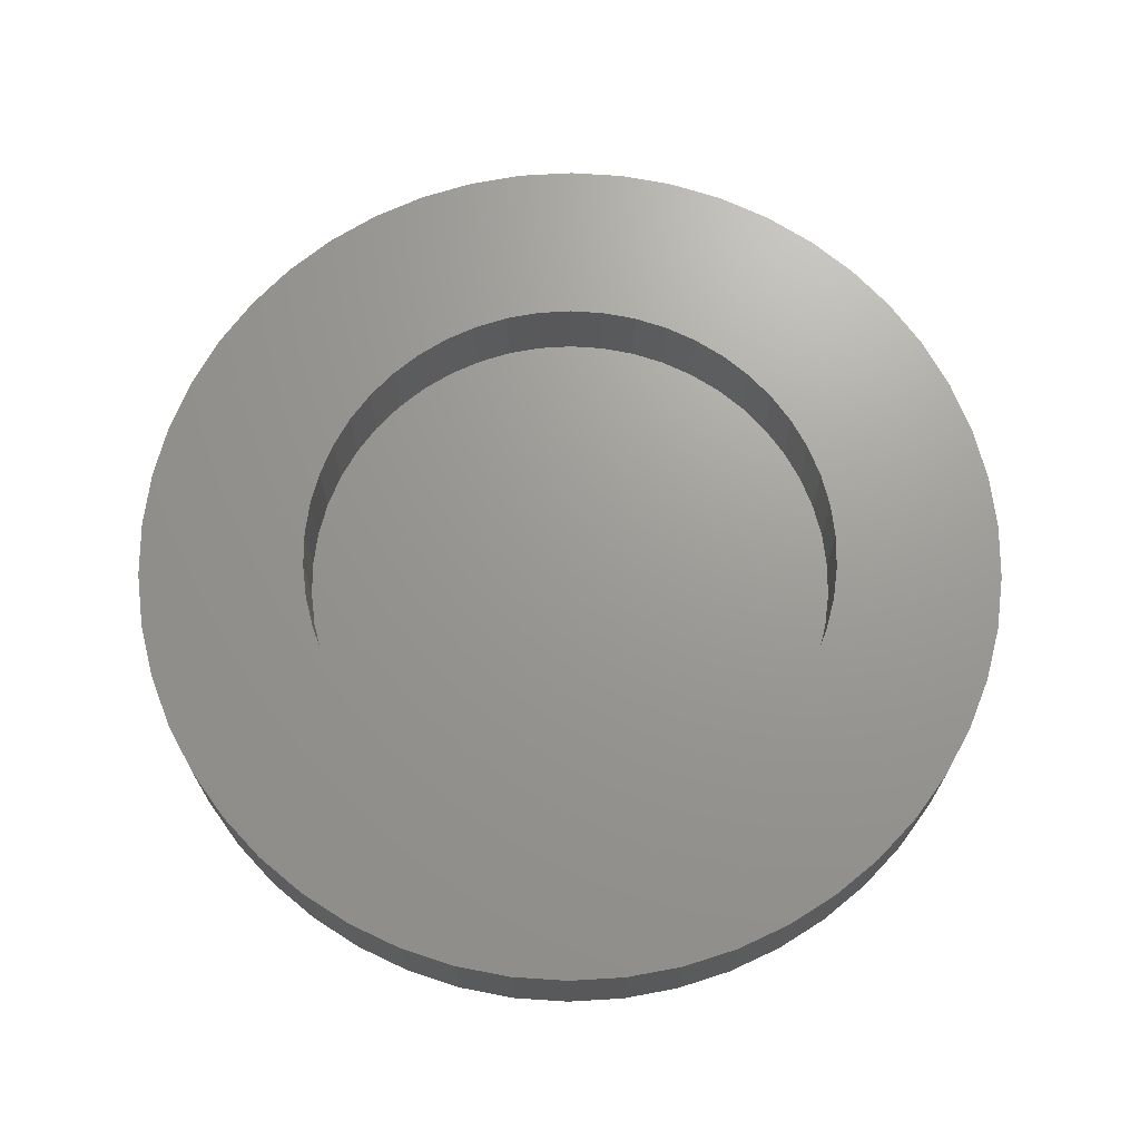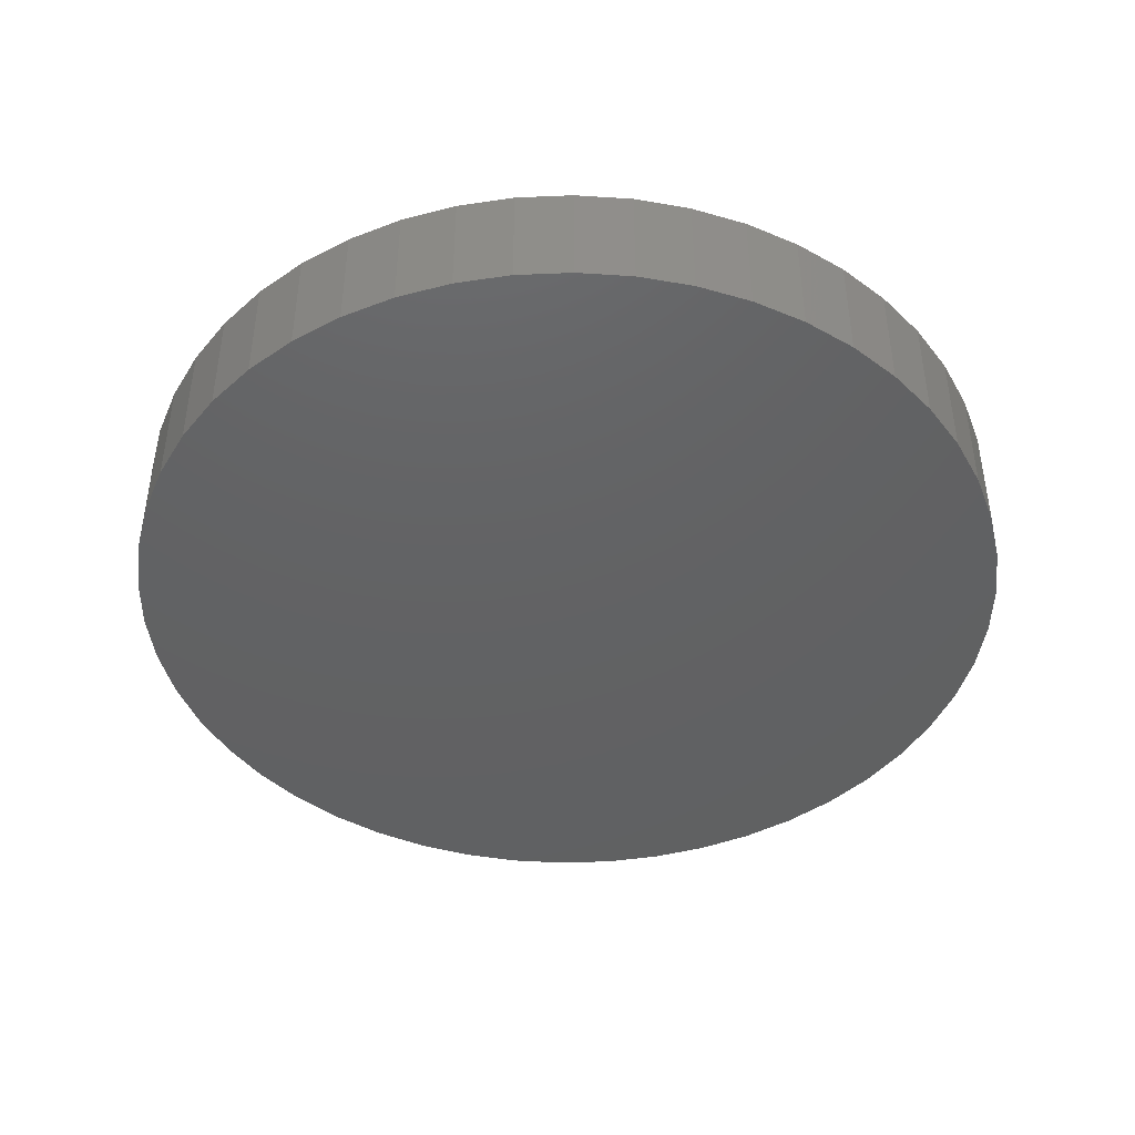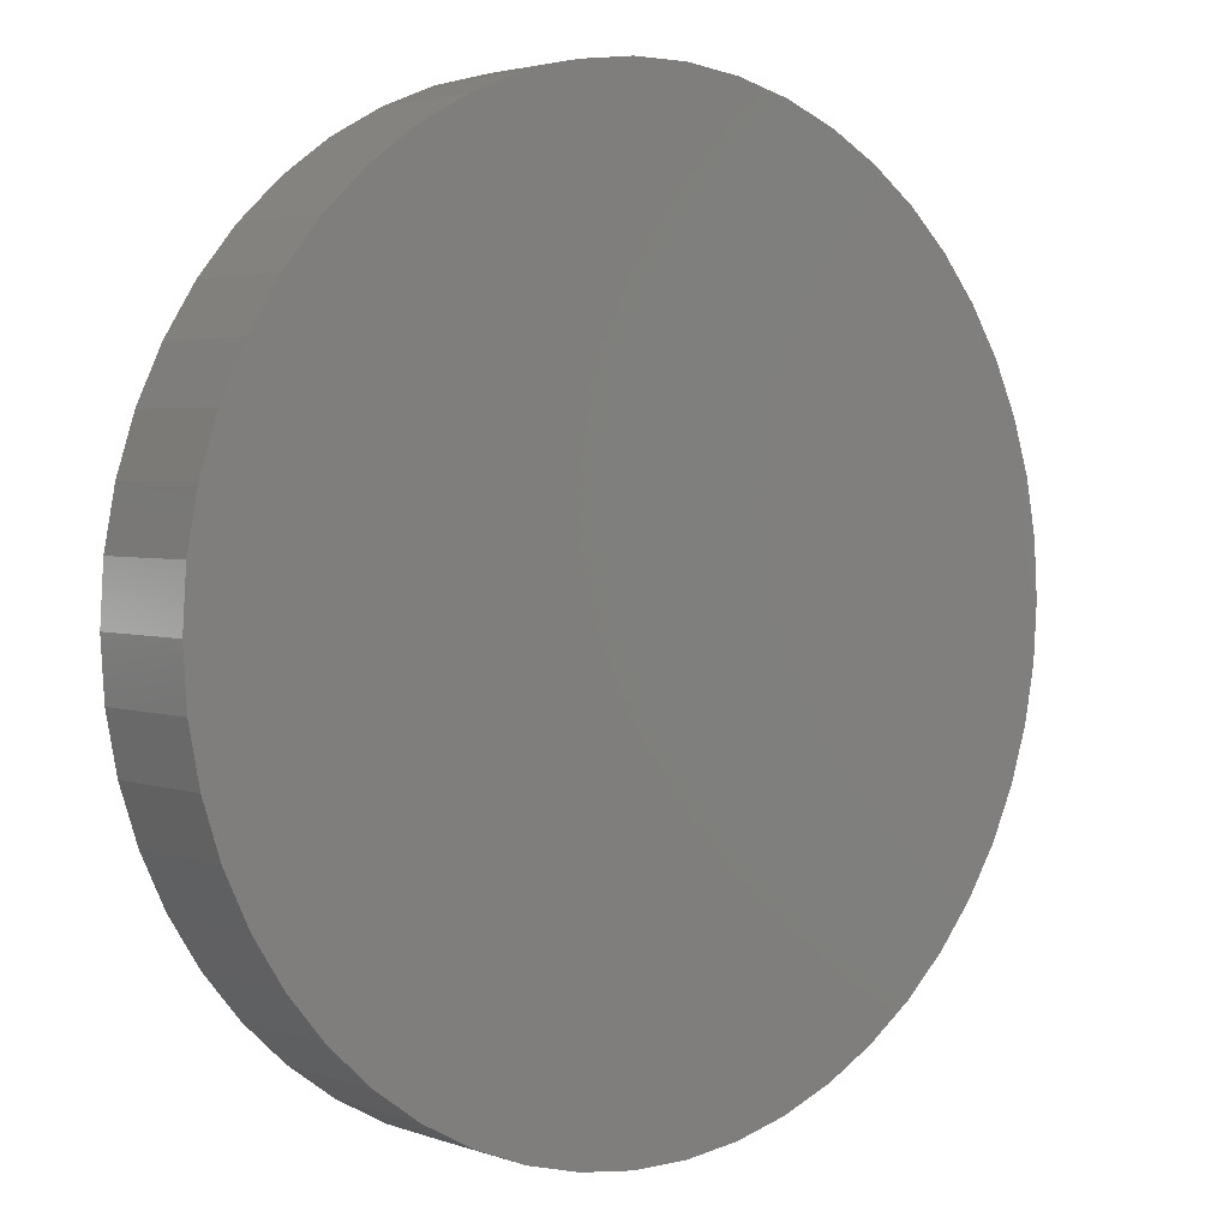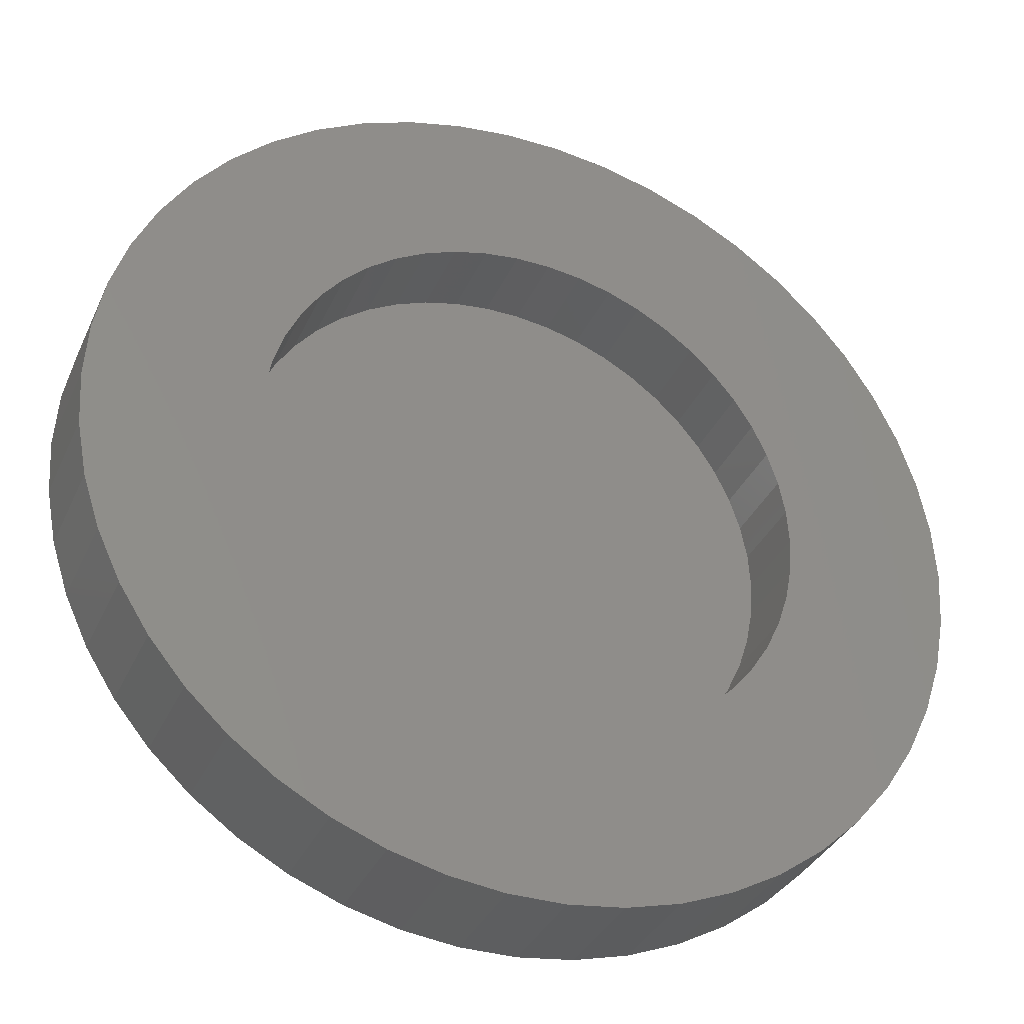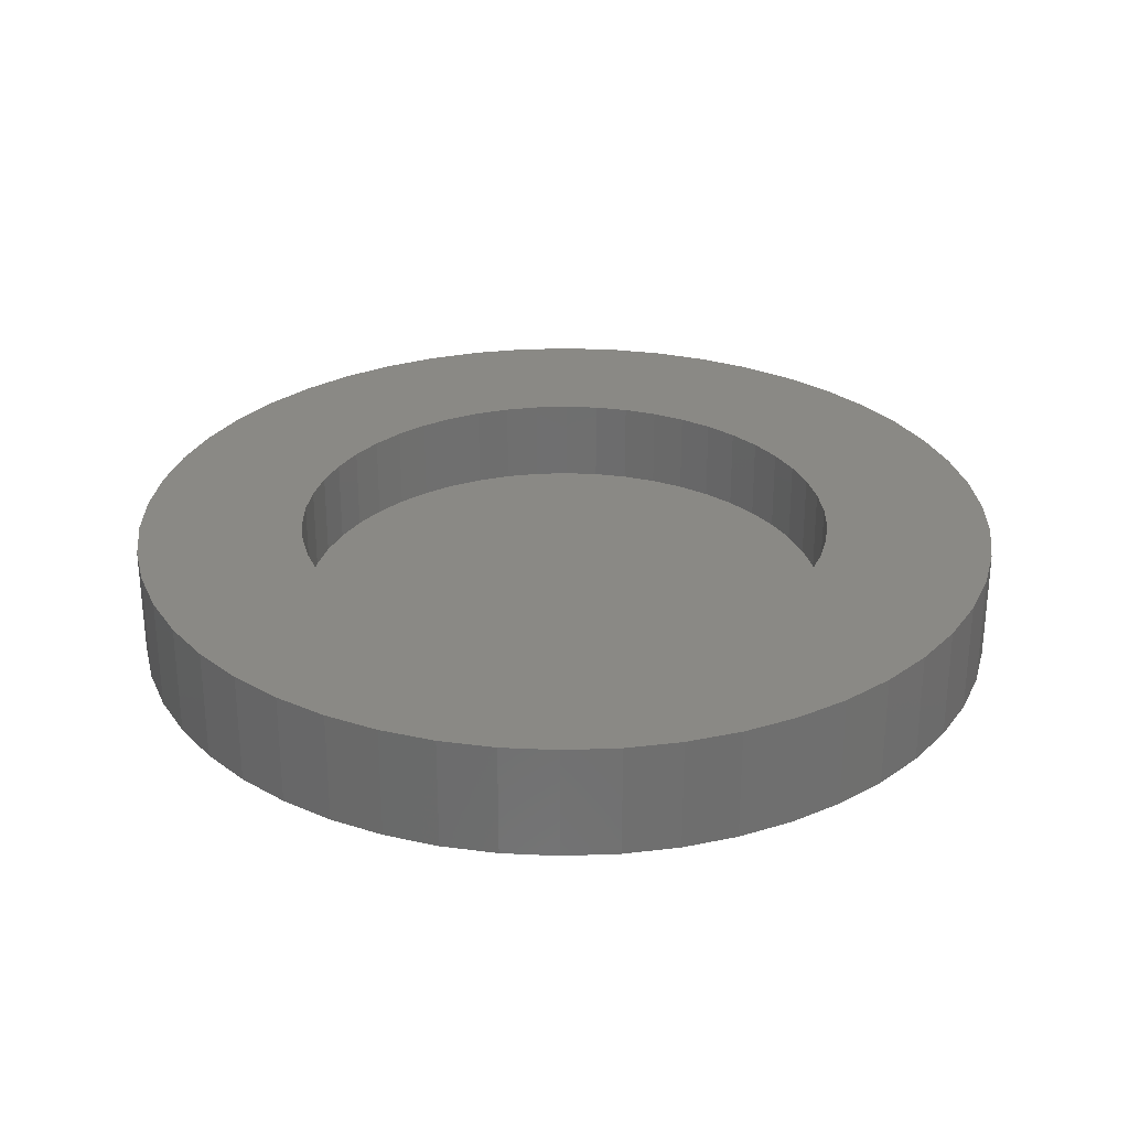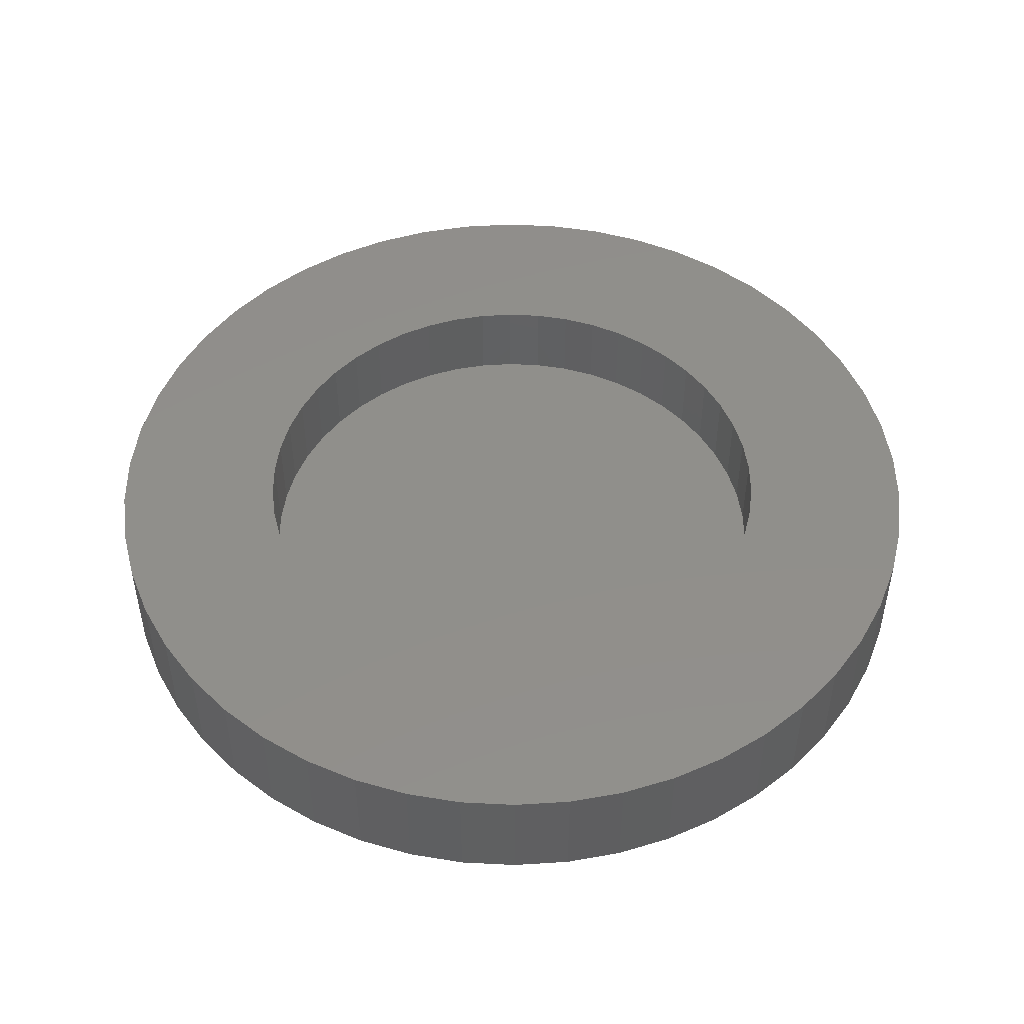
<metadata>
{"format":"stl","ext":"stl","renderer":"f3d","projection":"perspective","resolution":1024,"background":"white","views":[{"elev":69.5,"azim":90.2,"up":"+Z"},{"elev":-43.8,"azim":-54.8,"up":"+Z"},{"elev":3.0,"azim":140.2,"up":"+Y"},{"elev":-35.1,"azim":-22.1,"up":"+Y"},{"elev":28.8,"azim":-82.3,"up":"+Z"},{"elev":48.8,"azim":3.2,"up":"+Z"}]}
</metadata>
<code>
# stl→obj: 200 verts, 396 faces
v 15.5 0 0
v 15.38 1.943 -4
v 15.38 1.943 0
v 15.5 0 -4
v -15.5 0 -4
v -15.38 1.943 0
v -15.38 1.943 -4
v -15.5 0 0
v 0.9733 15.47 -4
v -0.9733 15.47 0
v 0.9733 15.47 0
v -0.9733 15.47 -4
v -0.9733 -15.47 -4
v 0.9733 -15.47 0
v -0.9733 -15.47 0
v 0.9733 -15.47 -4
v 11.3 10.61 -4
v 9.88 11.94 0
v 11.3 10.61 0
v 9.88 11.94 -4
v -9.88 11.94 -4
v -11.3 10.61 0
v -9.88 11.94 0
v -11.3 10.61 -4
v -4.79 14.74 -4
v -6.6 14.02 0
v -4.79 14.74 0
v -6.6 14.02 -4
v 14.41 5.706 0
v 13.58 7.467 -4
v 13.58 7.467 0
v 14.41 5.706 -4
v 12.54 9.111 -4
v 12.54 9.111 0
v 6.6 14.02 -4
v 4.79 14.74 0
v 6.6 14.02 0
v 4.79 14.74 -4
v 8.305 13.09 -4
v 8.305 13.09 0
v -14.41 5.706 -4
v -13.58 7.467 0
v -13.58 7.467 -4
v -14.41 5.706 0
v -15.01 3.855 -4
v -15.01 3.855 0
v -2.904 15.23 -4
v -2.904 15.23 0
v 15.01 -3.855 0
v 15.38 -1.943 -4
v 15.38 -1.943 0
v 15.01 -3.855 -4
v 15.01 3.855 0
v 15.01 3.855 -4
v 2.904 15.23 0
v 2.904 15.23 -4
v -12.54 9.111 0
v -12.54 9.111 -4
v 9.6 0 0
v 9.524 1.203 0
v 9.298 2.387 0
v 9.524 -1.203 0
v 8.926 3.534 0
v 8.413 4.625 0
v 9.298 -2.387 0
v 7.767 5.643 0
v 14.41 -5.706 0
v 6.998 6.572 0
v 8.926 -3.534 0
v 13.58 -7.467 0
v 6.119 7.397 0
v 5.144 8.106 0
v 4.087 8.686 0
v 2.967 9.13 0
v 1.799 9.43 0
v 0.6028 9.581 0
v -0.6028 9.581 0
v -1.799 9.43 0
v -2.967 9.13 0
v -4.087 8.686 0
v -5.144 8.106 0
v -8.305 13.09 0
v -6.119 7.397 0
v -6.998 6.572 0
v -7.767 5.643 0
v -8.413 4.625 0
v -8.926 3.534 0
v 8.413 -4.625 0
v 12.54 -9.111 0
v 7.767 -5.643 0
v 11.3 -10.61 0
v 6.998 -6.572 0
v 9.88 -11.94 0
v 6.119 -7.397 0
v 8.305 -13.09 0
v 5.144 -8.106 0
v 6.6 -14.02 0
v 4.087 -8.686 0
v 4.79 -14.74 0
v 2.967 -9.13 0
v 2.904 -15.23 0
v 1.799 -9.43 0
v 0.6028 -9.581 0
v -0.6028 -9.581 0
v -1.799 -9.43 0
v -2.904 -15.23 0
v -2.967 -9.13 0
v -4.79 -14.74 0
v -4.087 -8.686 0
v -6.6 -14.02 0
v -5.144 -8.106 0
v -8.305 -13.09 0
v -6.119 -7.397 0
v -9.88 -11.94 0
v -6.998 -6.572 0
v -11.3 -10.61 0
v -7.767 -5.643 0
v -12.54 -9.111 0
v -8.413 -4.625 0
v -13.58 -7.467 0
v -8.926 -3.534 0
v -14.41 -5.706 0
v -9.298 -2.387 0
v -15.01 -3.855 0
v -9.524 -1.203 0
v -15.38 -1.943 0
v -9.6 0 0
v -9.298 2.387 0
v -9.524 1.203 0
v -8.305 13.09 -4
v 14.41 -5.706 -4
v 13.58 -7.467 -4
v 12.54 -9.111 -4
v 11.3 -10.61 -4
v 9.88 -11.94 -4
v 8.305 -13.09 -4
v 6.6 -14.02 -4
v 4.79 -14.74 -4
v 2.904 -15.23 -4
v -2.904 -15.23 -4
v -4.79 -14.74 -4
v -6.6 -14.02 -4
v -8.305 -13.09 -4
v -9.88 -11.94 -4
v -11.3 -10.61 -4
v -12.54 -9.111 -4
v -13.58 -7.467 -4
v -14.41 -5.706 -4
v -15.01 -3.855 -4
v -15.38 -1.943 -4
v -8.926 3.534 -3
v -9.298 2.387 -3
v 8.413 4.625 -3
v 7.767 5.643 -3
v 2.967 9.13 -3
v 4.087 8.686 -3
v -4.087 8.686 -3
v -2.967 9.13 -3
v -8.413 4.625 -3
v 9.298 -2.387 -3
v 9.524 -1.203 -3
v 5.144 8.106 -3
v 6.119 7.397 -3
v -9.524 1.203 -3
v -6.998 6.572 -3
v -7.767 5.643 -3
v -5.144 8.106 -3
v -1.799 9.43 -3
v -0.6028 9.581 -3
v 9.6 0 -3
v 9.524 1.203 -3
v 8.926 -3.534 -3
v 6.119 -7.397 -3
v 5.144 -8.106 -3
v 6.998 6.572 -3
v 0.6028 9.581 -3
v 1.799 9.43 -3
v -9.6 0 -3
v -6.119 7.397 -3
v 0.6028 -9.581 -3
v -0.6028 -9.581 -3
v -9.298 -2.387 -3
v -8.926 -3.534 -3
v -8.413 -4.625 -3
v 1.799 -9.43 -3
v 8.926 3.534 -3
v 9.298 2.387 -3
v -2.967 -9.13 -3
v -4.087 -8.686 -3
v 8.413 -4.625 -3
v 7.767 -5.643 -3
v 6.998 -6.572 -3
v 4.087 -8.686 -3
v 2.967 -9.13 -3
v -1.799 -9.43 -3
v -5.144 -8.106 -3
v -6.119 -7.397 -3
v -6.998 -6.572 -3
v -7.767 -5.643 -3
v -9.524 -1.203 -3
f 1 2 3
f 2 1 4
f 5 6 7
f 6 5 8
f 9 10 11
f 10 9 12
f 13 14 15
f 14 13 16
f 17 18 19
f 18 17 20
f 21 22 23
f 22 21 24
f 25 26 27
f 26 25 28
f 29 30 31
f 30 29 32
f 31 33 34
f 33 31 30
f 35 36 37
f 36 35 38
f 39 37 40
f 37 39 35
f 41 42 43
f 42 41 44
f 45 44 41
f 44 45 46
f 47 27 48
f 27 47 25
f 49 50 51
f 50 49 52
f 53 32 29
f 32 53 54
f 3 54 53
f 54 3 2
f 34 17 19
f 17 34 33
f 38 55 36
f 55 38 56
f 56 11 55
f 11 56 9
f 20 40 18
f 40 20 39
f 43 57 58
f 57 43 42
f 58 22 24
f 22 58 57
f 7 46 45
f 46 7 6
f 59 1 3
f 60 3 53
f 1 59 51
f 61 53 29
f 62 51 59
f 63 29 31
f 51 62 49
f 64 31 34
f 65 49 62
f 66 34 19
f 49 65 67
f 68 19 18
f 69 67 65
f 67 69 70
f 3 60 59
f 53 61 60
f 29 63 61
f 31 64 63
f 71 18 40
f 34 66 64
f 19 68 66
f 72 40 37
f 18 71 68
f 40 72 71
f 73 37 36
f 37 73 72
f 36 74 73
f 55 74 36
f 55 75 74
f 11 75 55
f 11 76 75
f 11 77 76
f 10 77 11
f 10 78 77
f 48 78 10
f 48 79 78
f 27 79 48
f 79 27 80
f 26 80 27
f 80 26 81
f 82 81 26
f 81 82 83
f 23 83 82
f 83 23 84
f 22 84 23
f 84 22 85
f 57 85 22
f 85 57 86
f 86 42 87
f 42 86 57
f 88 70 69
f 70 88 89
f 90 89 88
f 89 90 91
f 92 91 90
f 91 92 93
f 94 93 92
f 93 94 95
f 96 95 94
f 95 96 97
f 98 97 96
f 97 98 99
f 100 99 98
f 100 101 99
f 102 101 100
f 102 14 101
f 103 14 102
f 104 14 103
f 104 15 14
f 105 15 104
f 105 106 15
f 107 106 105
f 108 107 109
f 107 108 106
f 110 109 111
f 112 111 113
f 109 110 108
f 114 113 115
f 116 115 117
f 111 112 110
f 118 117 119
f 120 119 121
f 122 121 123
f 124 123 125
f 113 114 112
f 126 125 127
f 44 87 42
f 87 44 128
f 115 116 114
f 46 128 44
f 117 118 116
f 128 46 129
f 119 120 118
f 6 129 46
f 121 122 120
f 129 6 127
f 123 124 122
f 8 127 6
f 125 126 124
f 127 8 126
f 28 82 26
f 82 28 130
f 130 23 82
f 23 130 21
f 12 48 10
f 48 12 47
f 51 4 1
f 4 51 50
f 50 2 4
f 52 2 50
f 52 54 2
f 131 54 52
f 131 32 54
f 132 32 131
f 132 30 32
f 133 30 132
f 133 33 30
f 134 33 133
f 134 17 33
f 135 17 134
f 135 20 17
f 136 20 135
f 136 39 20
f 137 39 136
f 137 35 39
f 138 35 137
f 138 38 35
f 139 38 138
f 139 56 38
f 16 56 139
f 16 9 56
f 13 9 16
f 13 12 9
f 140 12 13
f 140 47 12
f 141 47 140
f 141 25 47
f 142 25 141
f 142 28 25
f 143 28 142
f 143 130 28
f 144 130 143
f 144 21 130
f 145 21 144
f 145 24 21
f 146 24 145
f 146 58 24
f 147 58 146
f 147 43 58
f 148 43 147
f 148 41 43
f 149 41 148
f 149 45 41
f 150 45 149
f 150 7 45
f 7 150 5
f 137 95 97
f 95 137 136
f 70 131 67
f 131 70 132
f 67 52 49
f 52 67 131
f 145 118 146
f 118 145 116
f 148 124 149
f 124 148 122
f 135 91 93
f 91 135 134
f 138 97 99
f 97 138 137
f 139 99 101
f 99 139 138
f 16 101 14
f 101 16 139
f 89 132 70
f 132 89 133
f 142 108 110
f 108 142 141
f 141 106 108
f 106 141 140
f 145 114 116
f 114 145 144
f 149 126 150
f 126 149 124
f 150 8 5
f 8 150 126
f 136 93 95
f 93 136 135
f 91 133 89
f 133 91 134
f 140 15 106
f 15 140 13
f 146 120 147
f 120 146 118
f 147 122 148
f 122 147 120
f 143 110 112
f 110 143 142
f 144 112 114
f 112 144 143
f 128 151 87
f 151 128 152
f 153 66 154
f 66 153 64
f 155 73 74
f 73 155 156
f 157 79 80
f 79 157 158
f 87 159 86
f 159 87 151
f 160 62 161
f 62 160 65
f 162 71 72
f 71 162 163
f 129 152 128
f 152 129 164
f 85 165 84
f 165 85 166
f 167 80 81
f 80 167 157
f 168 77 78
f 77 168 169
f 170 60 171
f 60 170 59
f 172 65 160
f 65 172 69
f 173 96 94
f 96 173 174
f 163 68 71
f 68 163 175
f 169 76 77
f 76 169 176
f 177 74 75
f 74 177 155
f 156 72 73
f 72 156 162
f 127 164 129
f 164 127 178
f 86 166 85
f 166 86 159
f 158 78 79
f 78 158 168
f 179 81 83
f 81 179 167
f 165 83 84
f 83 165 179
f 161 59 170
f 59 161 62
f 180 104 103
f 104 180 181
f 121 182 123
f 182 121 183
f 119 183 121
f 183 119 184
f 185 103 102
f 103 185 180
f 186 64 153
f 64 186 63
f 187 63 186
f 63 187 61
f 171 61 187
f 61 171 60
f 154 68 175
f 68 154 66
f 176 75 76
f 75 176 177
f 188 109 107
f 109 188 189
f 171 161 170
f 187 161 171
f 187 160 161
f 186 160 187
f 186 172 160
f 153 172 186
f 153 190 172
f 154 190 153
f 154 191 190
f 175 191 154
f 175 192 191
f 163 192 175
f 163 173 192
f 162 173 163
f 162 174 173
f 156 174 162
f 156 193 174
f 155 193 156
f 155 194 193
f 177 194 155
f 177 185 194
f 176 185 177
f 176 180 185
f 169 180 176
f 169 181 180
f 168 181 169
f 168 195 181
f 158 195 168
f 158 188 195
f 157 188 158
f 157 189 188
f 167 189 157
f 167 196 189
f 179 196 167
f 179 197 196
f 165 197 179
f 165 198 197
f 166 198 165
f 166 199 198
f 159 199 166
f 159 184 199
f 151 184 159
f 151 183 184
f 152 183 151
f 152 182 183
f 164 182 152
f 164 200 182
f 200 164 178
f 194 102 100
f 102 194 185
f 174 98 96
f 98 174 193
f 192 90 191
f 90 192 92
f 190 69 172
f 69 190 88
f 191 88 190
f 88 191 90
f 196 113 111
f 113 196 197
f 195 107 105
f 107 195 188
f 181 105 104
f 105 181 195
f 115 199 117
f 199 115 198
f 117 184 119
f 184 117 199
f 197 115 113
f 115 197 198
f 123 200 125
f 200 123 182
f 125 178 127
f 178 125 200
f 192 94 92
f 94 192 173
f 189 111 109
f 111 189 196
f 193 100 98
f 100 193 194

</code>
